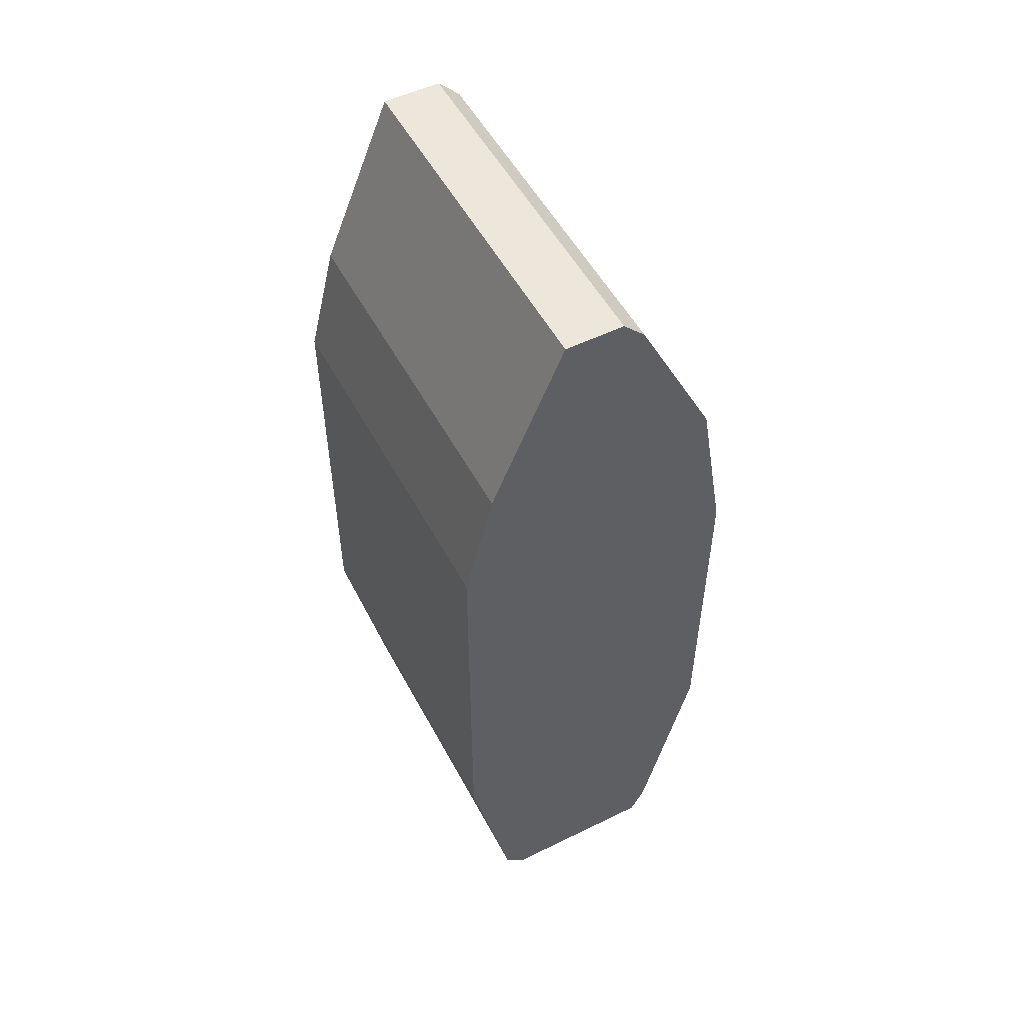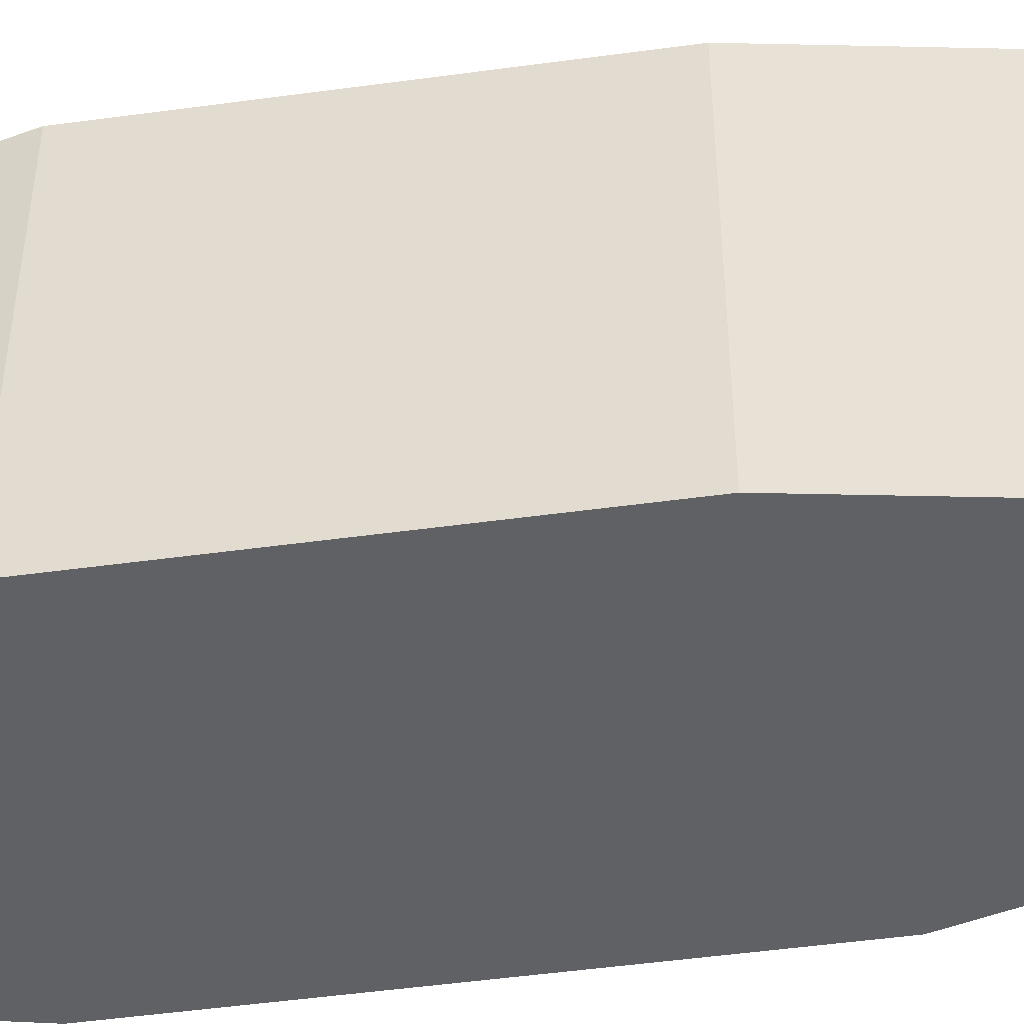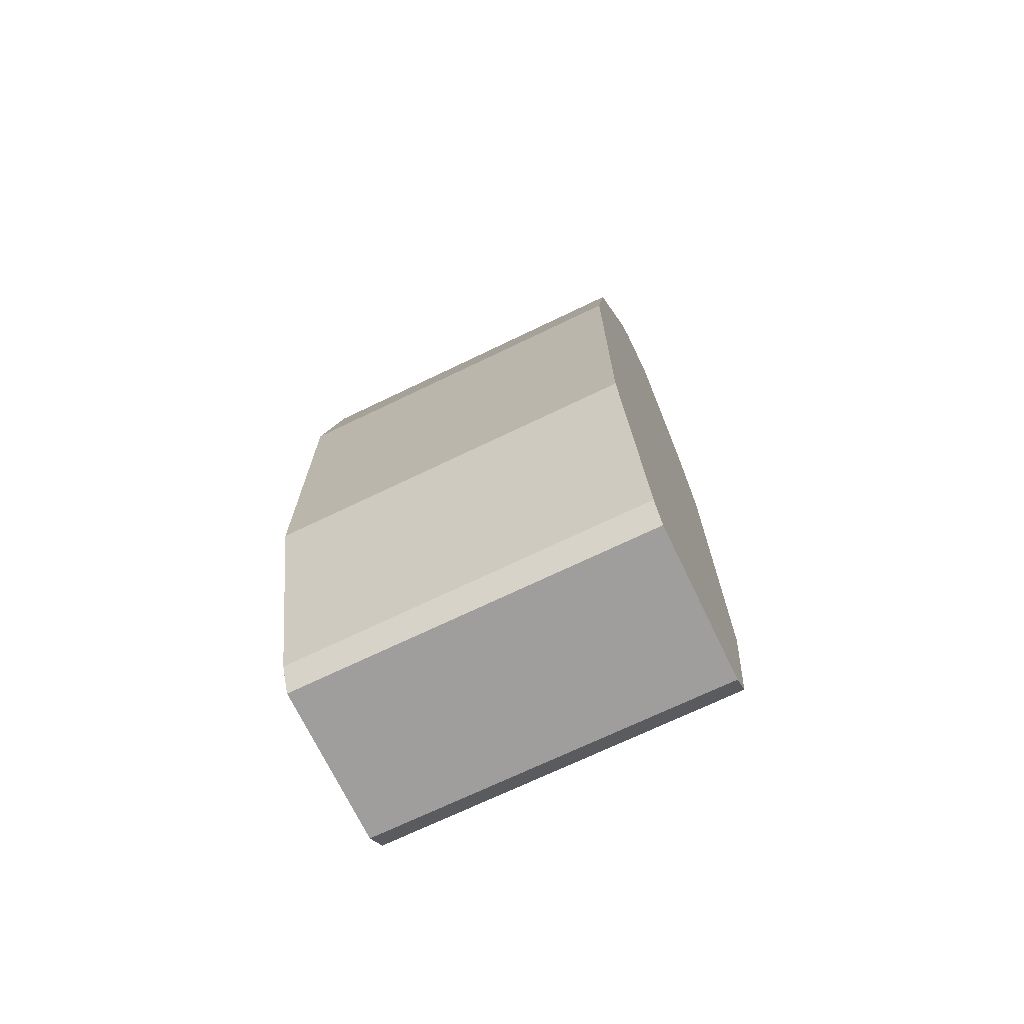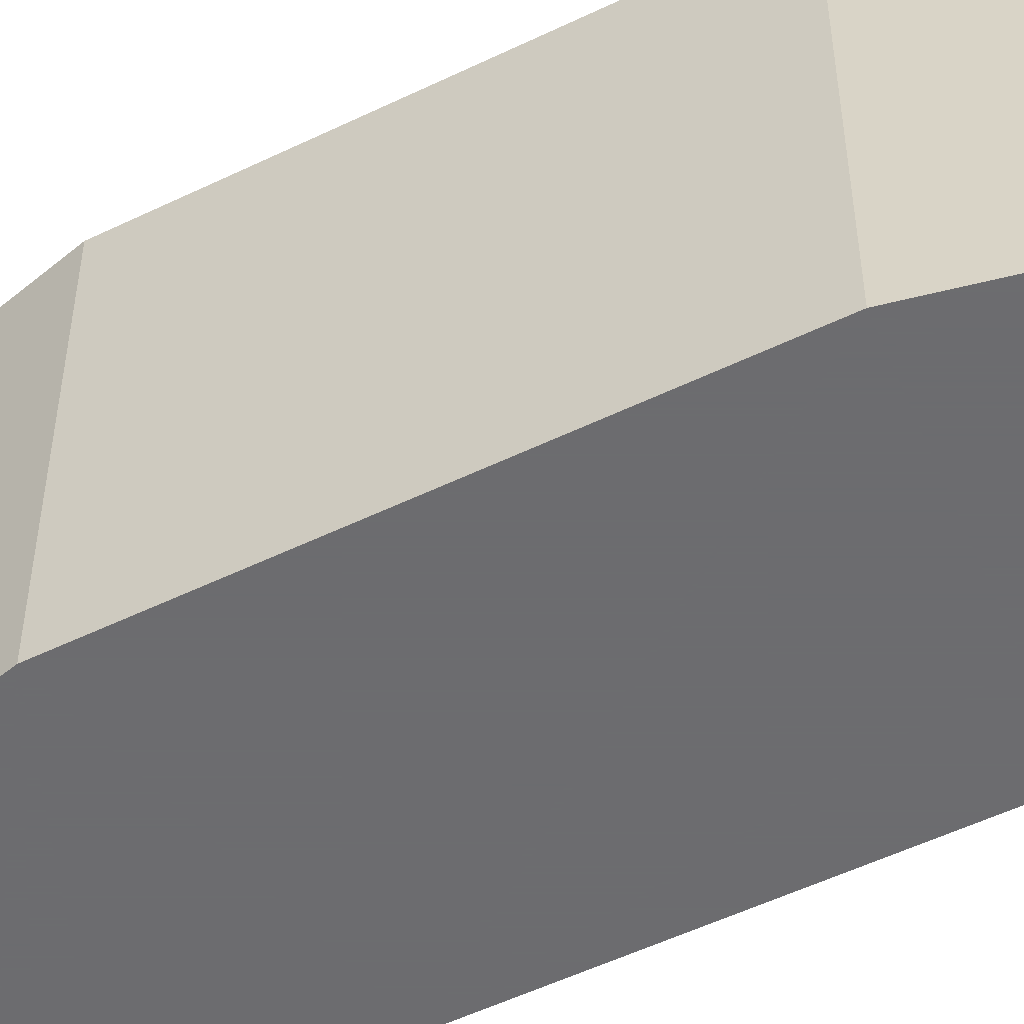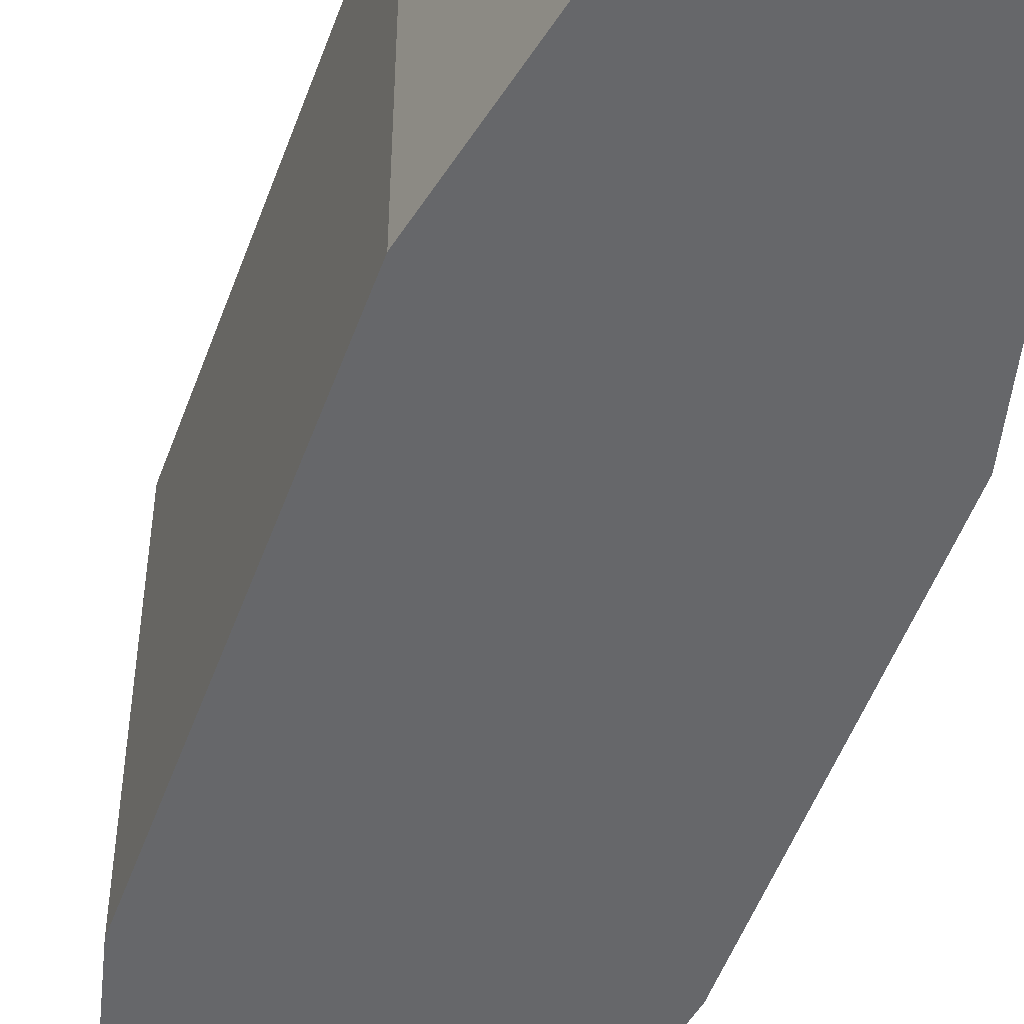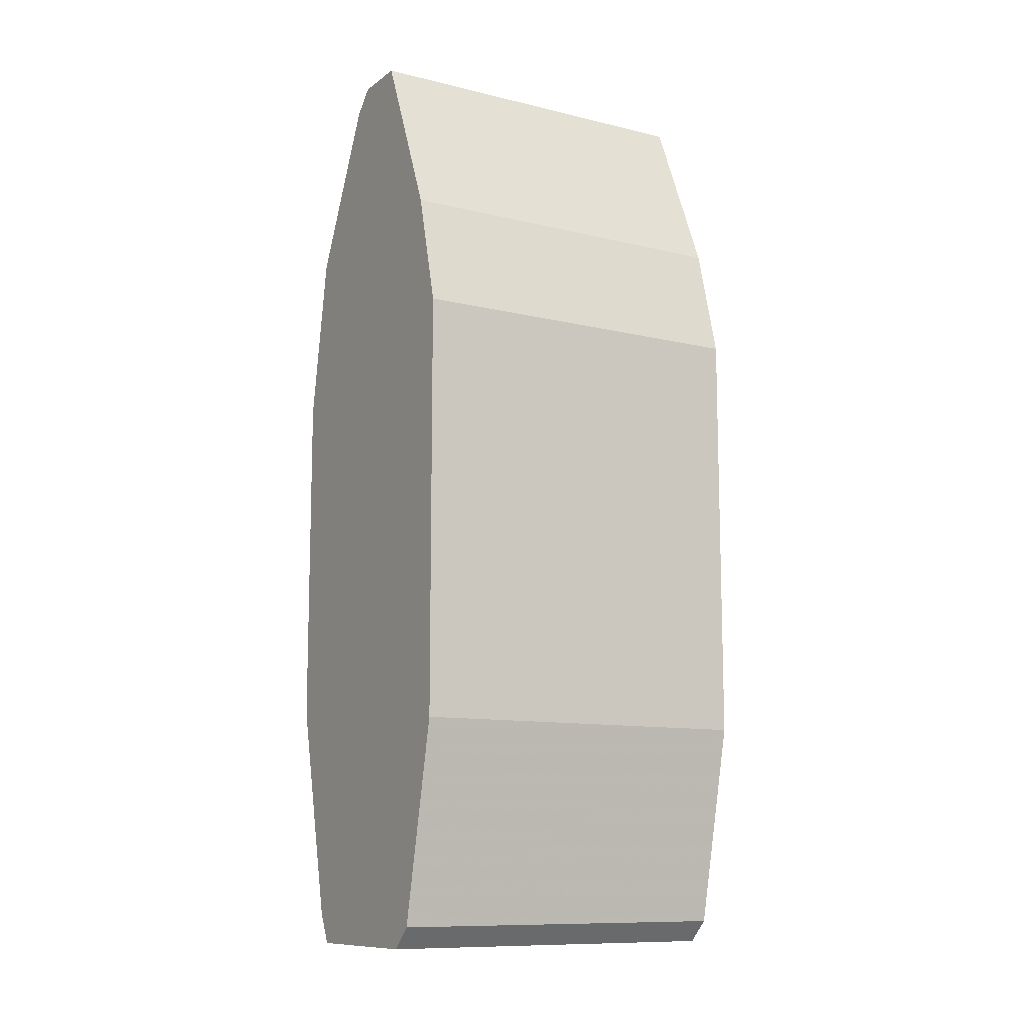
<metadata>
{"format":"obj","ext":"obj","renderer":"f3d","projection":"perspective","resolution":1024,"background":"white","views":[{"elev":53.0,"azim":-27.7,"up":"+Y"},{"elev":-50.3,"azim":98.5,"up":"+Z"},{"elev":-71.0,"azim":115.7,"up":"+Y"},{"elev":-53.8,"azim":-62.8,"up":"+Z"},{"elev":-52.1,"azim":-19.8,"up":"+Z"},{"elev":-10.9,"azim":-120.9,"up":"+Y"}]}
</metadata>
<code>
g sbg_ocean_dm_surfboard05_m
v -0.16 1.06 0
v -0.2 0.9 0
v -0.2 0.31 0
v -0.14 0.03 0
v -0.11 0 0
v 0.11 0 0
v 0.13 0.04 0
v 0.2 0.34 0
v 0.2 0.82 0
v 0.16 1.05 0
v 0.05 1.27 0
v 0.02 1.3 0
v -0.06 1.3 0
v -0.16 1.06 0.5
v -0.2 0.9 0.5
v -0.2 0.31 0.5
v -0.14 0.03 0.5
v -0.11 0 0.5
v 0.11 0 0.5
v 0.13 0.04 0.5
v 0.2 0.34 0.5
v 0.2 0.82 0.5
v 0.16 1.05 0.5
v 0.05 1.27 0.5
v 0.02 1.3 0.5
v -0.06 1.3 0.5
g sbg_ocean_dm_surfboard05_m_0
f 13 12 11
f 13 11 1
f 11 10 1
f 2 1 10
f 5 4 7
f 7 4 3
f 6 5 7
f 8 7 3
f 3 2 9
f 8 3 9
f 9 2 10
f 12 24 11
f 24 12 25
f 13 25 12
f 25 13 26
f 1 26 13
f 26 1 14
f 11 23 10
f 23 11 24
f 2 14 1
f 14 2 15
f 5 17 4
f 17 5 18
f 4 16 3
f 16 4 17
f 6 18 5
f 18 6 19
f 7 19 6
f 19 7 20
f 8 20 7
f 20 8 21
f 3 15 2
f 15 3 16
f 9 21 8
f 21 9 22
f 10 22 9
f 22 10 23
f 24 25 26
f 14 24 26
f 14 23 24
f 23 14 15
f 20 17 18
f 16 17 20
f 20 18 19
f 16 20 21
f 22 15 16
f 22 16 21
f 23 15 22

</code>
